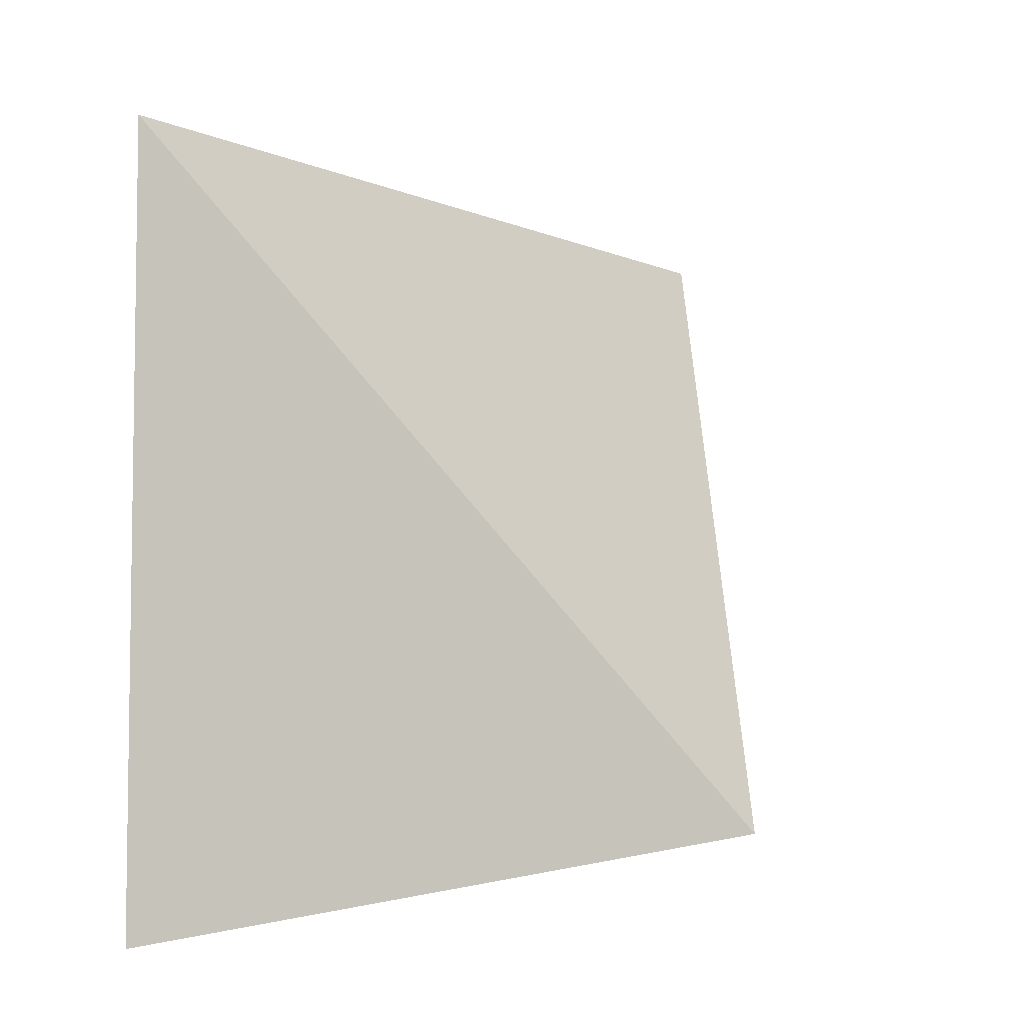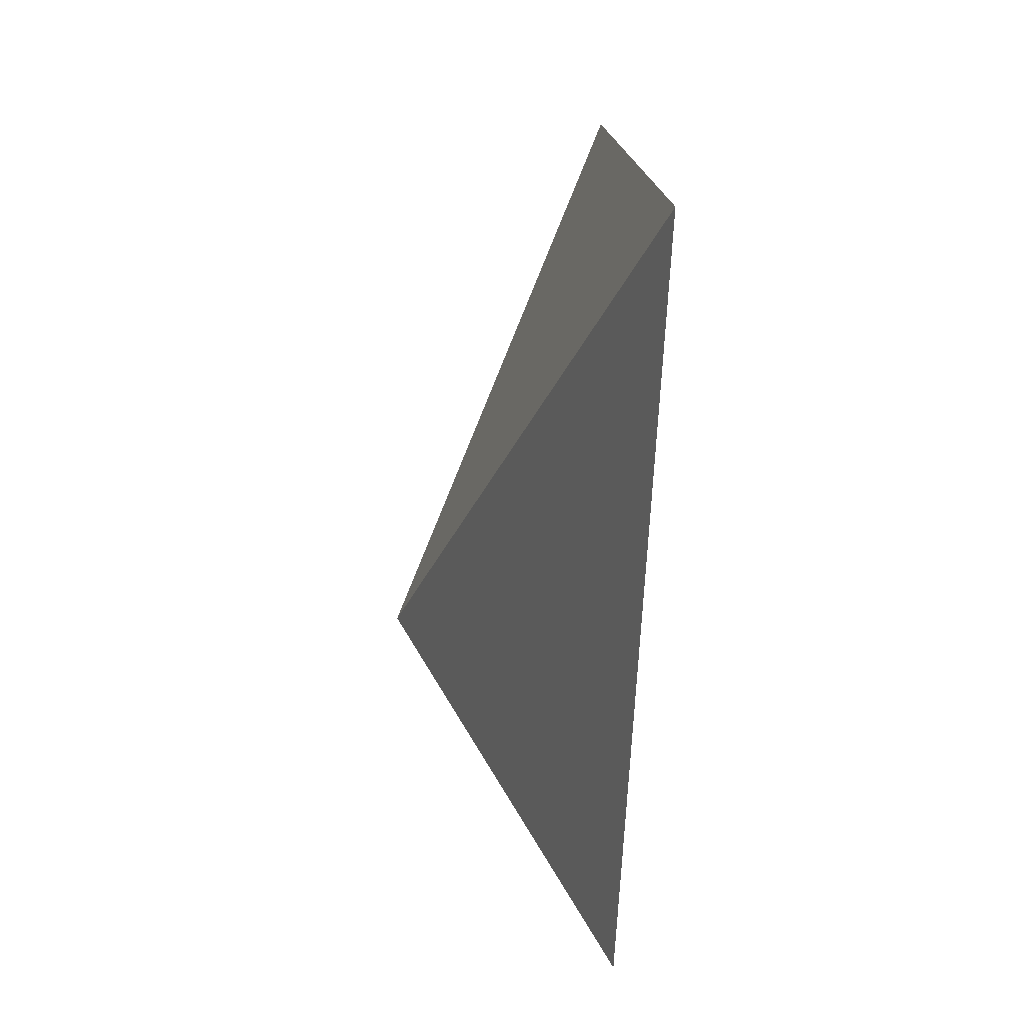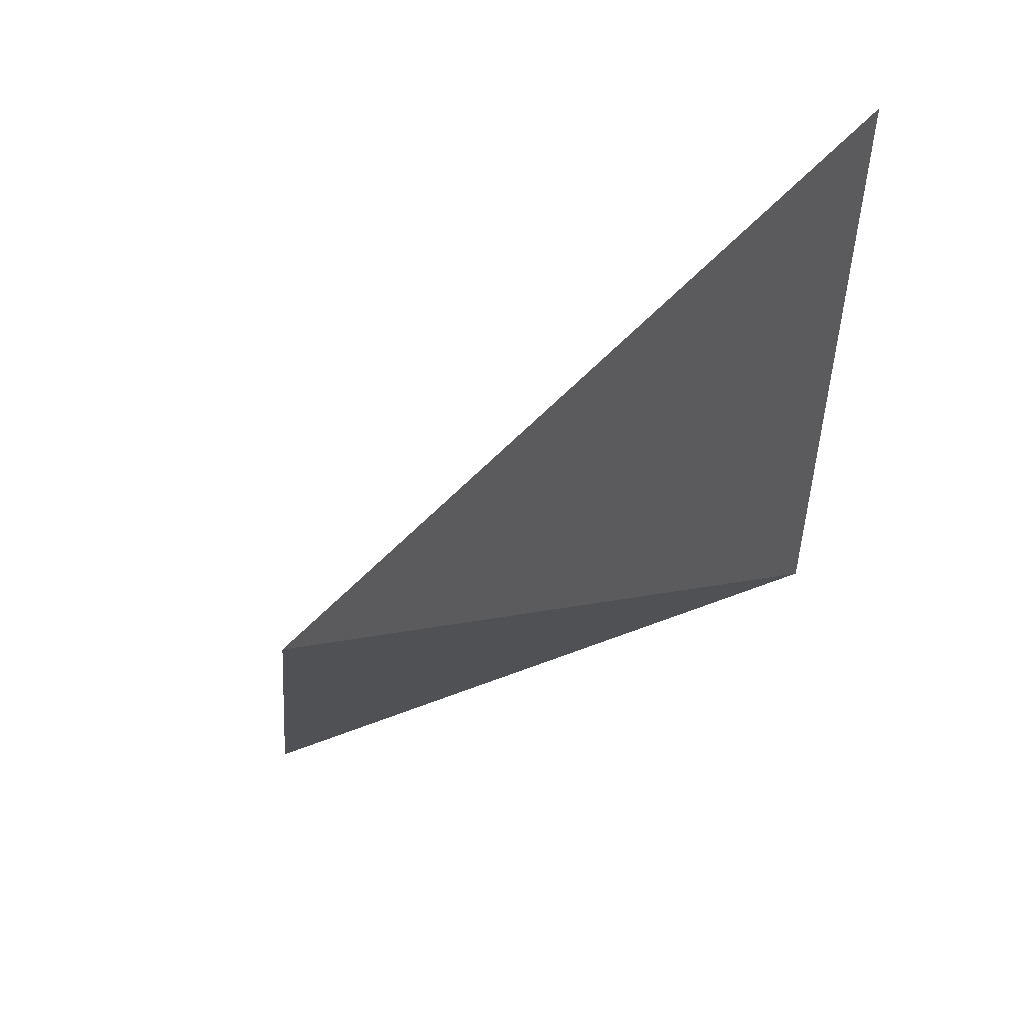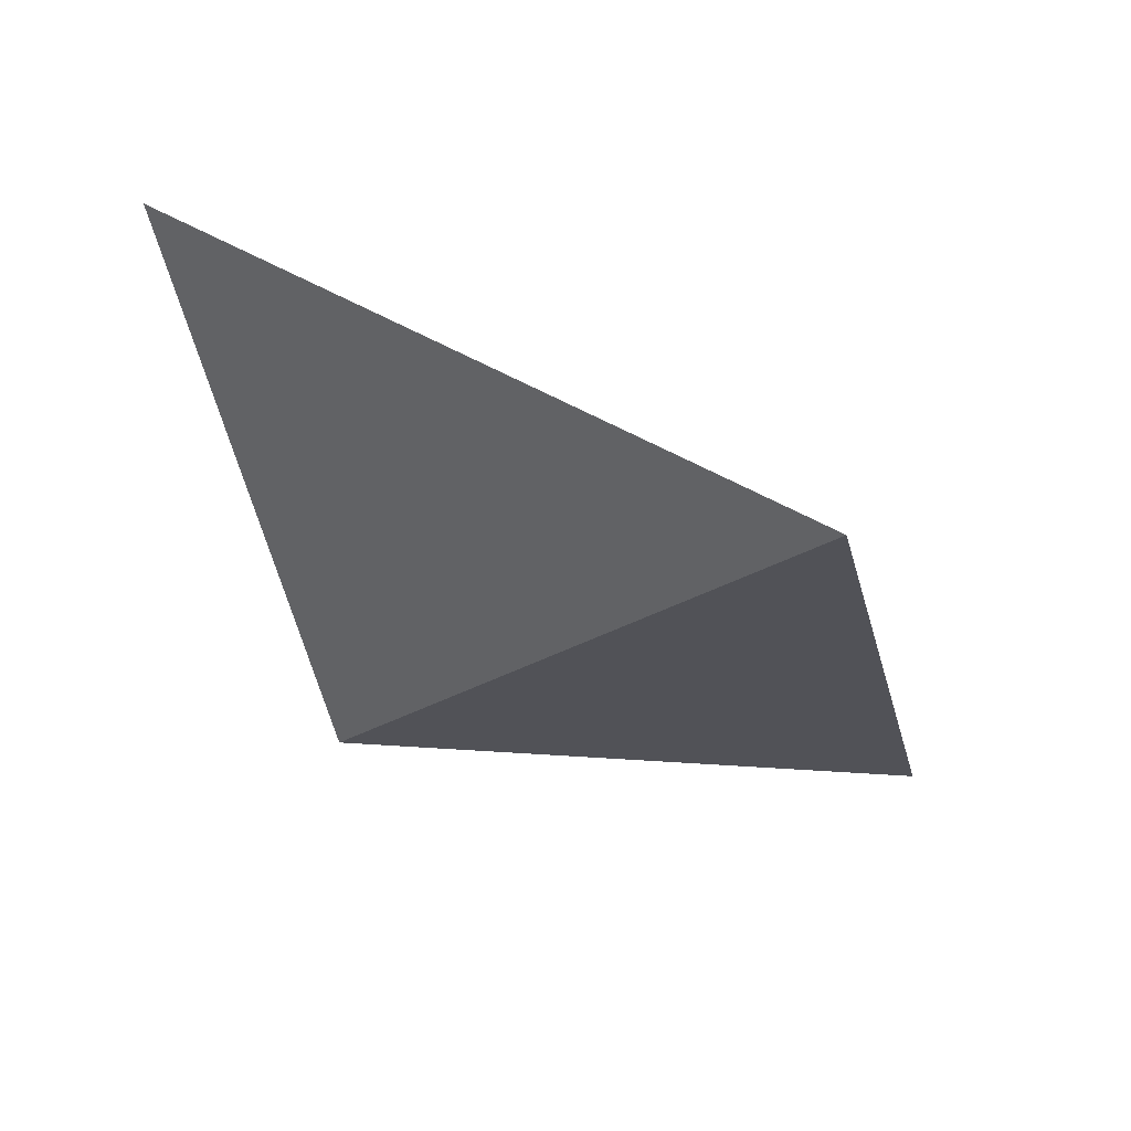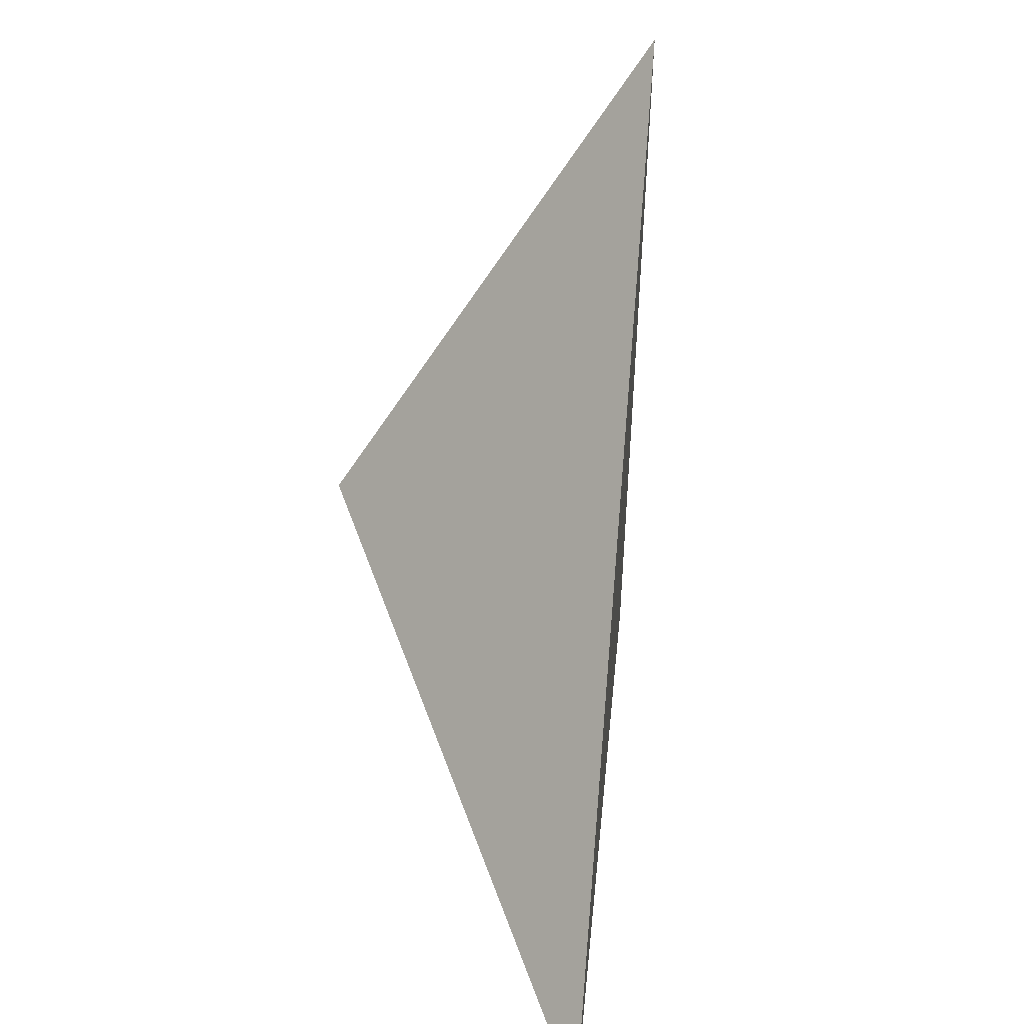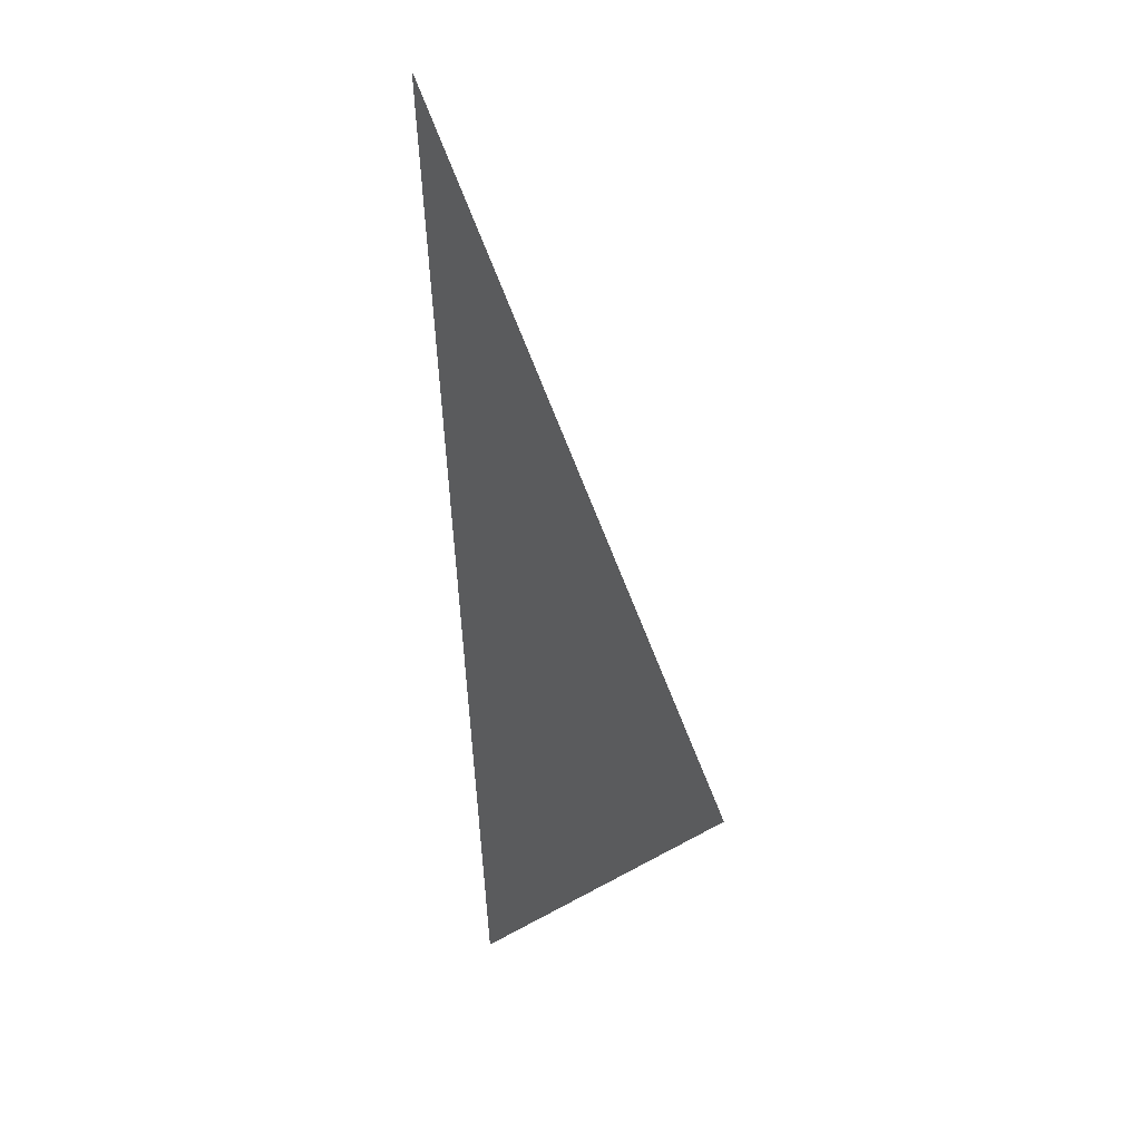
<metadata>
{"format":"obj","ext":"obj","renderer":"f3d","projection":"perspective","resolution":1024,"background":"white","views":[{"elev":4.0,"azim":42.1,"up":"+Y"},{"elev":10.0,"azim":-177.6,"up":"+Z"},{"elev":46.4,"azim":-139.8,"up":"+Y"},{"elev":49.4,"azim":-46.7,"up":"+Z"},{"elev":-61.3,"azim":175.5,"up":"+Y"},{"elev":1.9,"azim":5.4,"up":"+Z"}]}
</metadata>
<code>
v 0.9533 2.534 -0.8971
v 0.9627 2.217 -0.4769
v 1.09 2.239 -0.7859
v 0.9296 2.598 -0.5162
f 2 1 3
f 3 1 4
f 4 1 2
f 4 2 3

</code>
